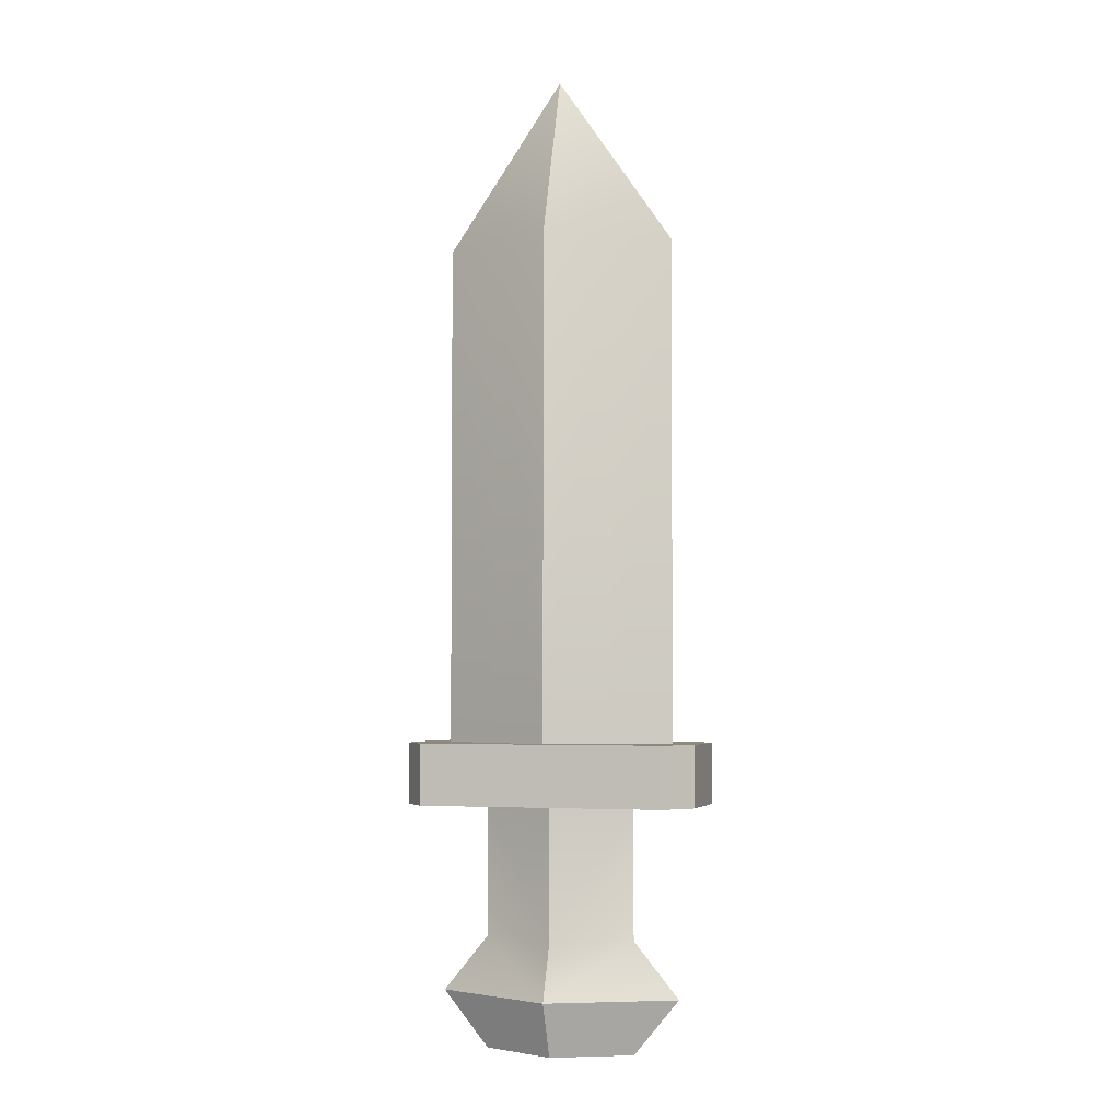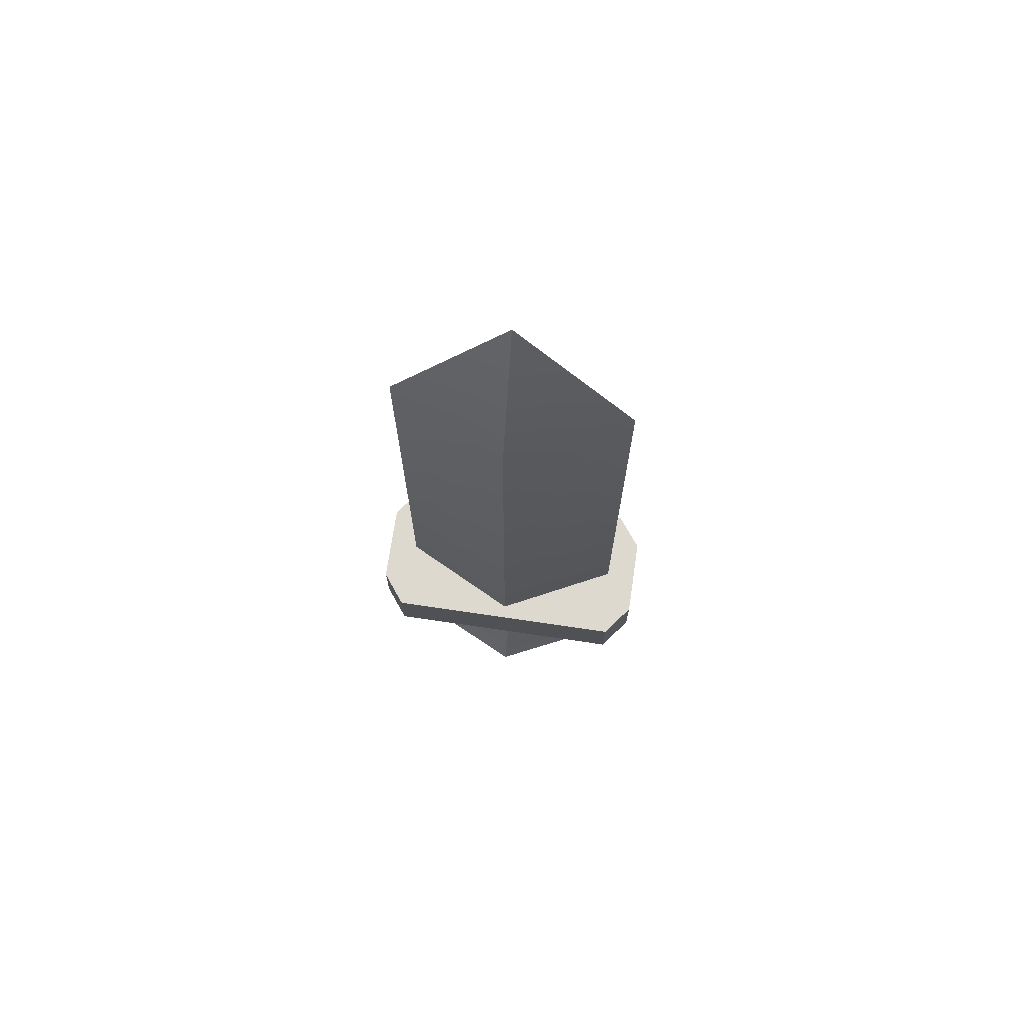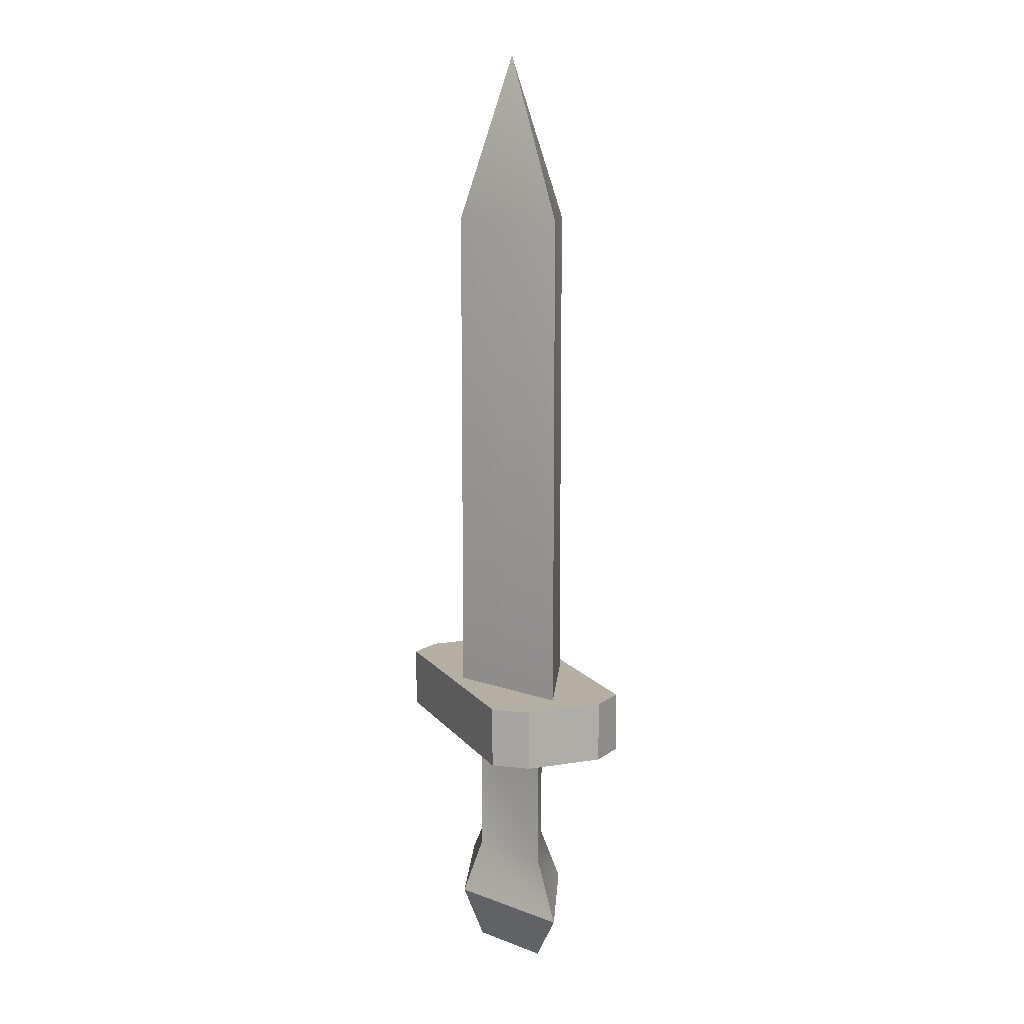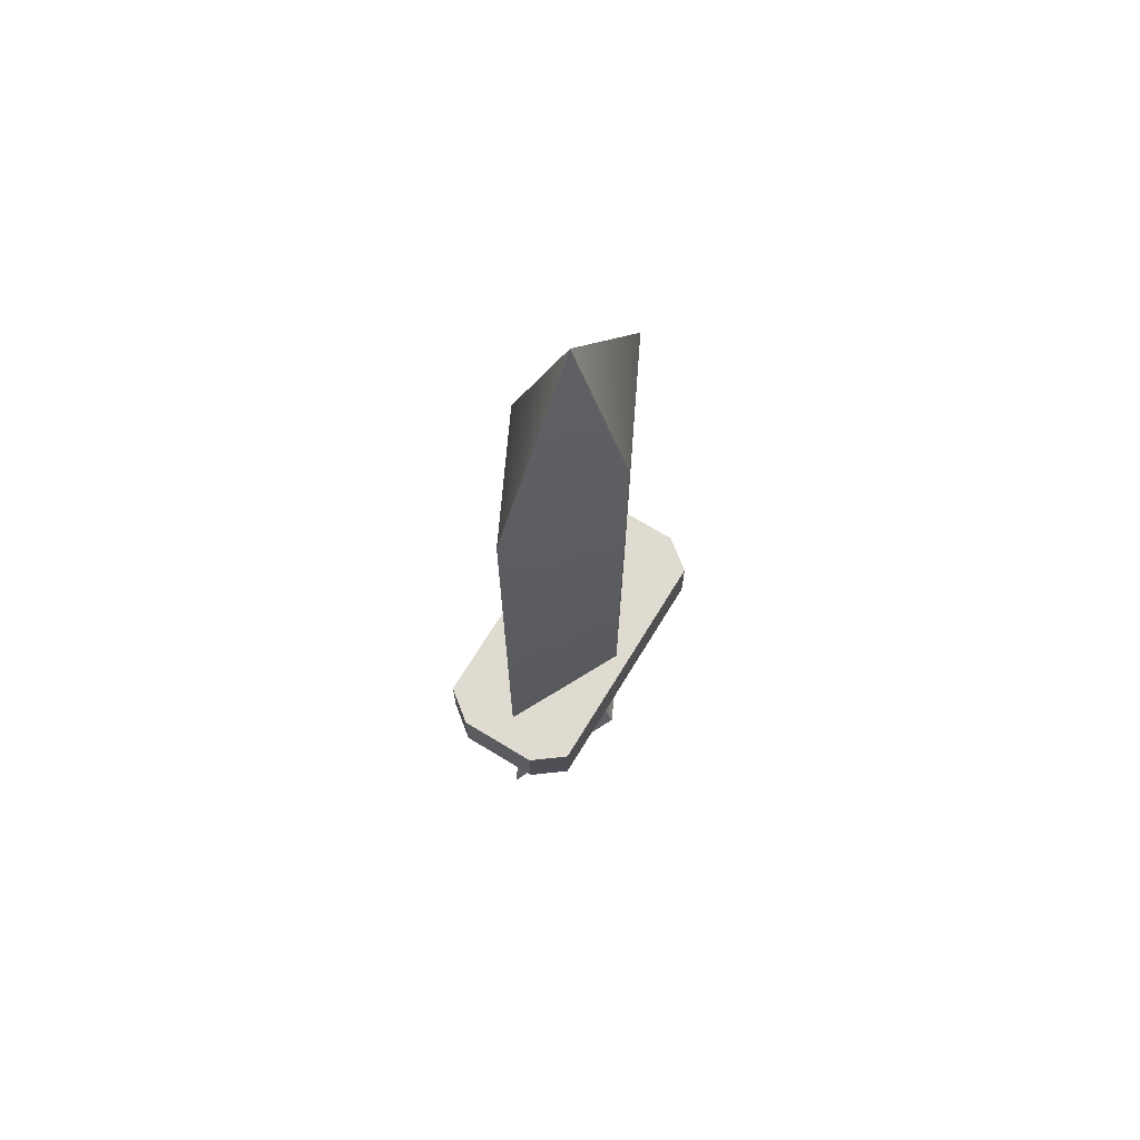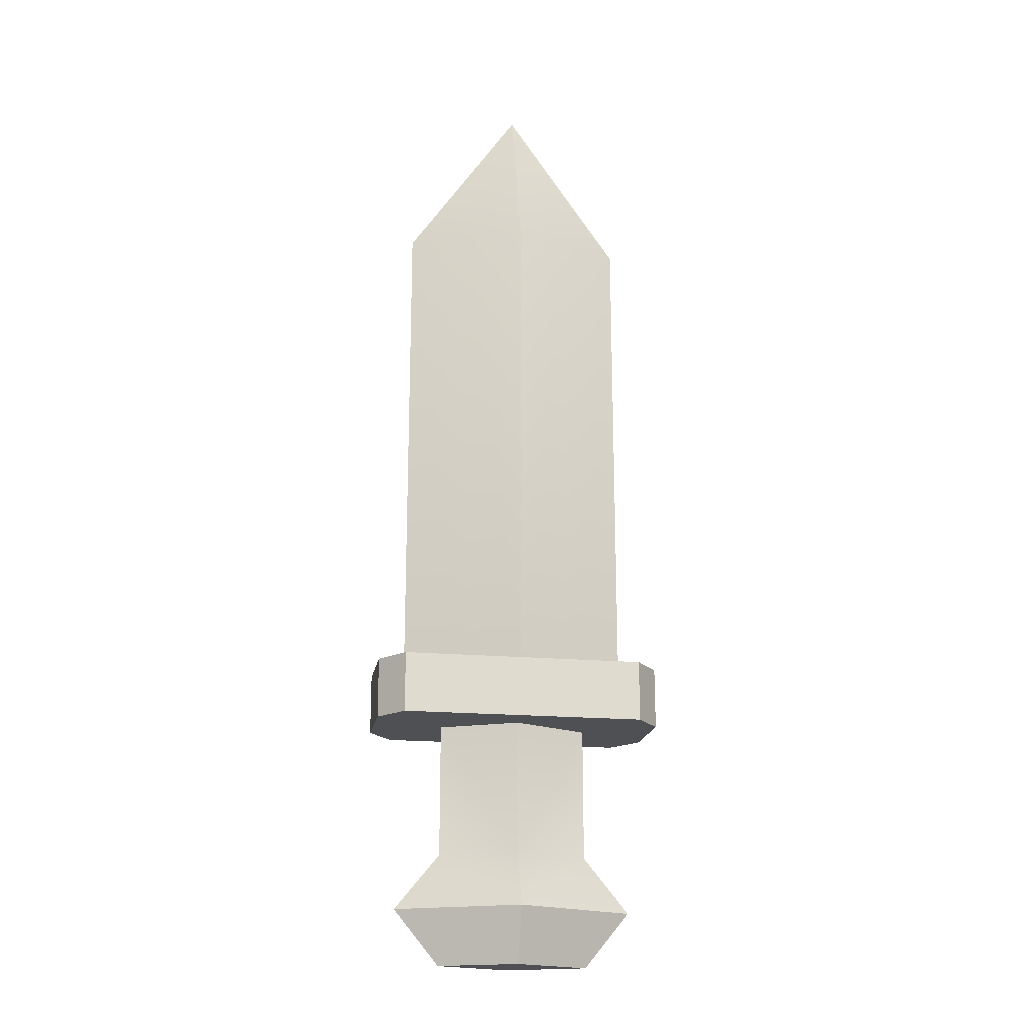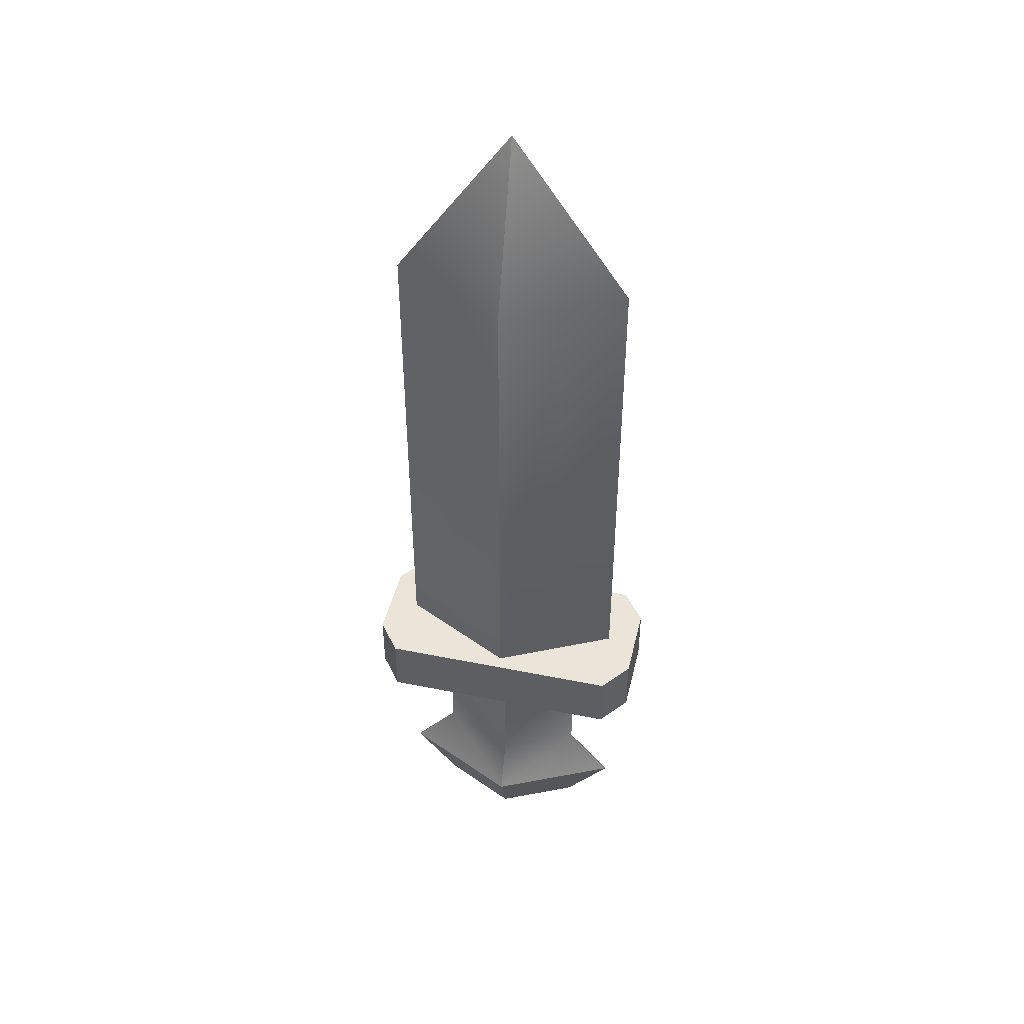
<metadata>
{"format":"obj","ext":"obj","renderer":"f3d","projection":"perspective","resolution":1024,"background":"white","views":[{"elev":-3.6,"azim":16.6,"up":"+Y"},{"elev":71.6,"azim":-171.6,"up":"+Y"},{"elev":11.1,"azim":-112.0,"up":"+Y"},{"elev":69.8,"azim":-58.6,"up":"+Y"},{"elev":-19.2,"azim":-9.7,"up":"+Y"},{"elev":45.5,"azim":13.2,"up":"+Y"}]}
</metadata>
<code>
v 0 -3.104e-14 -0.05953
v 0.1243 -2.822e-15 1.032e-13
v -7.219e-16 0.09091 -0.09524
v 0.1989 0.09091 1.516e-14
v -0.1243 -2.822e-15 1.036e-13
v -0.1989 0.09091 1.516e-14
v 0 0.1818 -0.05953
v -0.1243 0.1818 -7.255e-14
v 0.1243 0.1818 -7.255e-14
v 0 2.441e-14 0.05953
v -7.219e-16 0.09091 0.09524
v 0 0.1818 0.05953
v -0.1243 0.4 -2.967e-13
v 0 0.4 0.05953
v 0.1243 0.4 -2.967e-13
v 0 0.4 -0.05953
f 3 2 1
f 2 3 4
f 5 3 1
f 3 5 6
f 6 7 3
f 7 6 8
f 7 4 3
f 4 7 9
f 4 10 2
f 10 4 11
f 9 11 4
f 11 9 12
f 10 6 5
f 6 10 11
f 11 8 6
f 8 11 12
f 11 3 4
f 3 11 6
f 10 1 2
f 1 10 5
f 12 13 8
f 13 12 14
f 15 12 9
f 12 15 14
f 8 16 7
f 16 8 13
f 16 14 15
f 14 16 13
f 16 9 7
f 9 16 15
v 0.24 0.4 0.065
v 0.24 0.4 -0.065
v 0.2 0.4 0.117
v 0.2 0.4 -0.117
v -0.2 0.4 0.117
v -0.2 0.4 -0.117
v -0.24 0.4 0.065
v -0.24 0.4 -0.065
v 0.2 0.5 0.117
v -0.2 0.5 0.117
v -0.2 0.5 -0.117
v 0.2 0.5 -0.117
v 0.24 0.5 -0.065
v 0.24 0.5 0.065
v -0.24 0.5 -0.065
v -0.24 0.5 0.065
f 19 18 17
f 18 19 20
f 20 19 21
f 20 21 22
f 22 21 23
f 22 23 24
f 25 21 19
f 21 25 26
f 27 20 22
f 20 27 28
f 30 18 29
f 18 30 17
f 29 20 28
f 20 29 18
f 28 30 29
f 30 28 25
f 25 28 27
f 25 27 26
f 26 27 31
f 26 31 32
f 22 31 27
f 31 22 24
f 24 32 31
f 32 24 23
f 23 26 32
f 26 23 21
f 25 17 30
f 17 25 19
v 0.19 0.5 1.068e-13
v 0.095 0.5 -0.0476
v 0.095 0.5 0.0476
v 0 0.5 0.0952
v 0 0.5 -0.0952
v -0.095 0.5 0.0476
v -0.095 0.5 -0.0476
v -0.19 0.5 1.068e-13
v -0.095 1.325 0.0476
v -0.19 1.325 -7.024e-13
v 0 1.6 -9.327e-13
v 0.19 1.325 -7.024e-13
v 0.095 1.325 0.0476
v 0.095 1.325 -0.0476
v -0.095 1.325 -0.0476
v 0 1.325 -0.0952
v 0 1.325 0.0952
f 35 34 33
f 34 35 36
f 34 36 37
f 37 36 38
f 37 38 39
f 39 38 40
f 43 42 41
f 38 42 40
f 42 38 41
f 43 45 44
f 44 35 33
f 35 44 45
f 43 44 46
f 46 33 34
f 33 46 44
f 43 47 42
f 40 47 39
f 47 40 42
f 43 46 48
f 48 34 37
f 34 48 46
f 39 48 37
f 48 39 47
f 43 48 47
f 36 41 38
f 41 36 49
f 43 41 49
f 43 49 45
f 45 36 35
f 36 45 49

</code>
